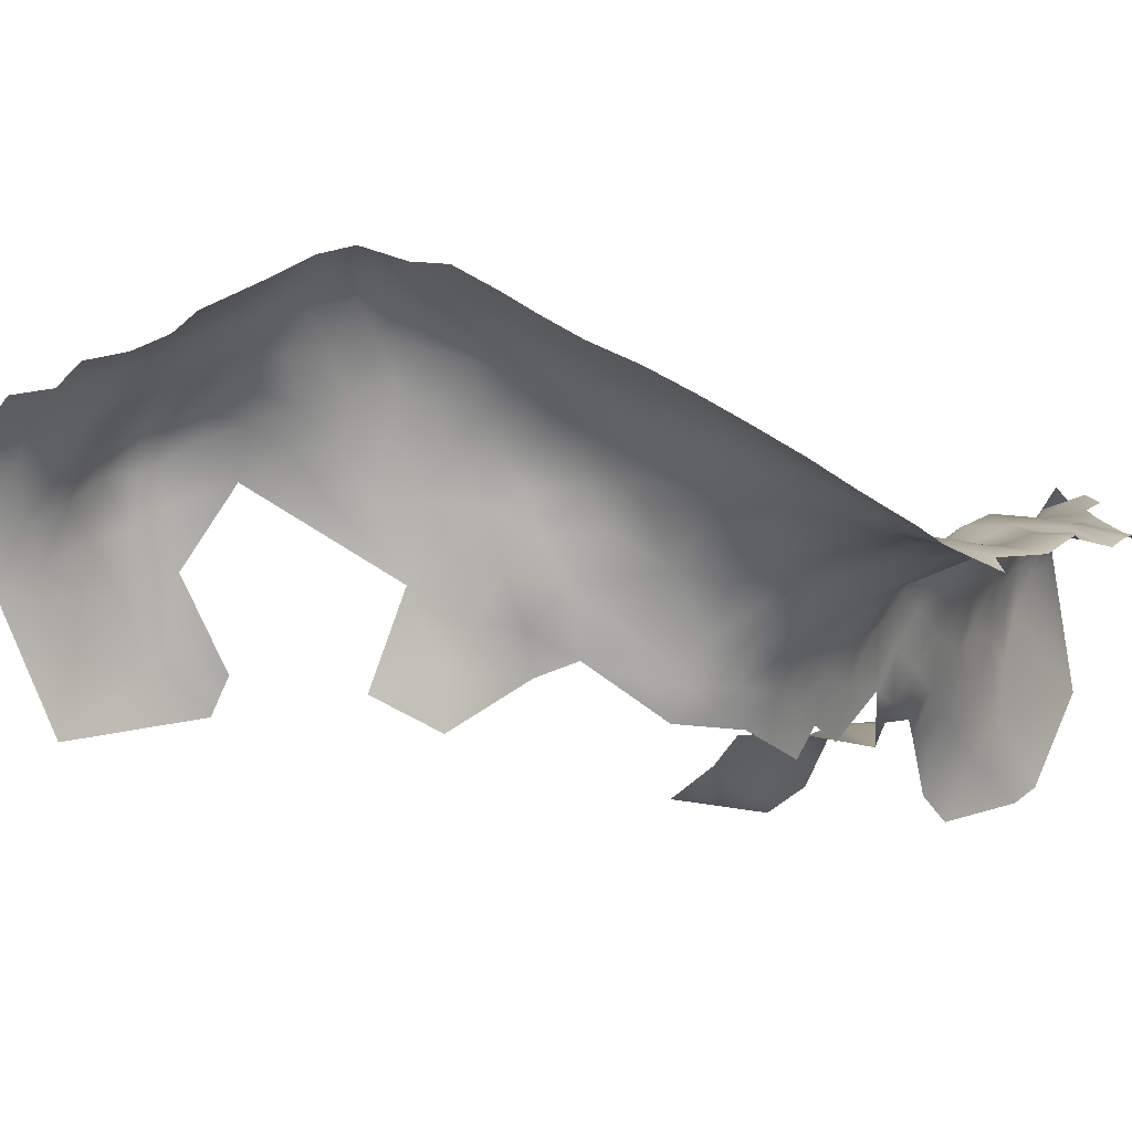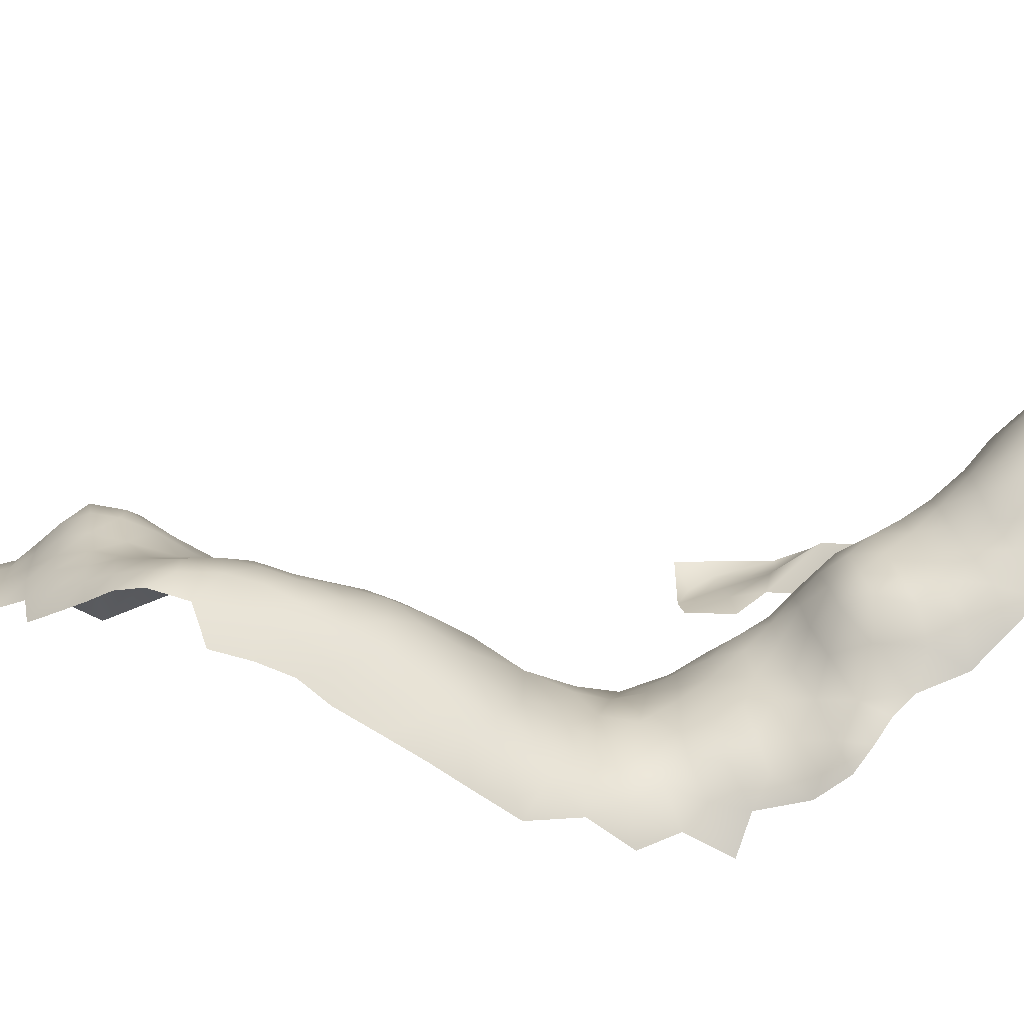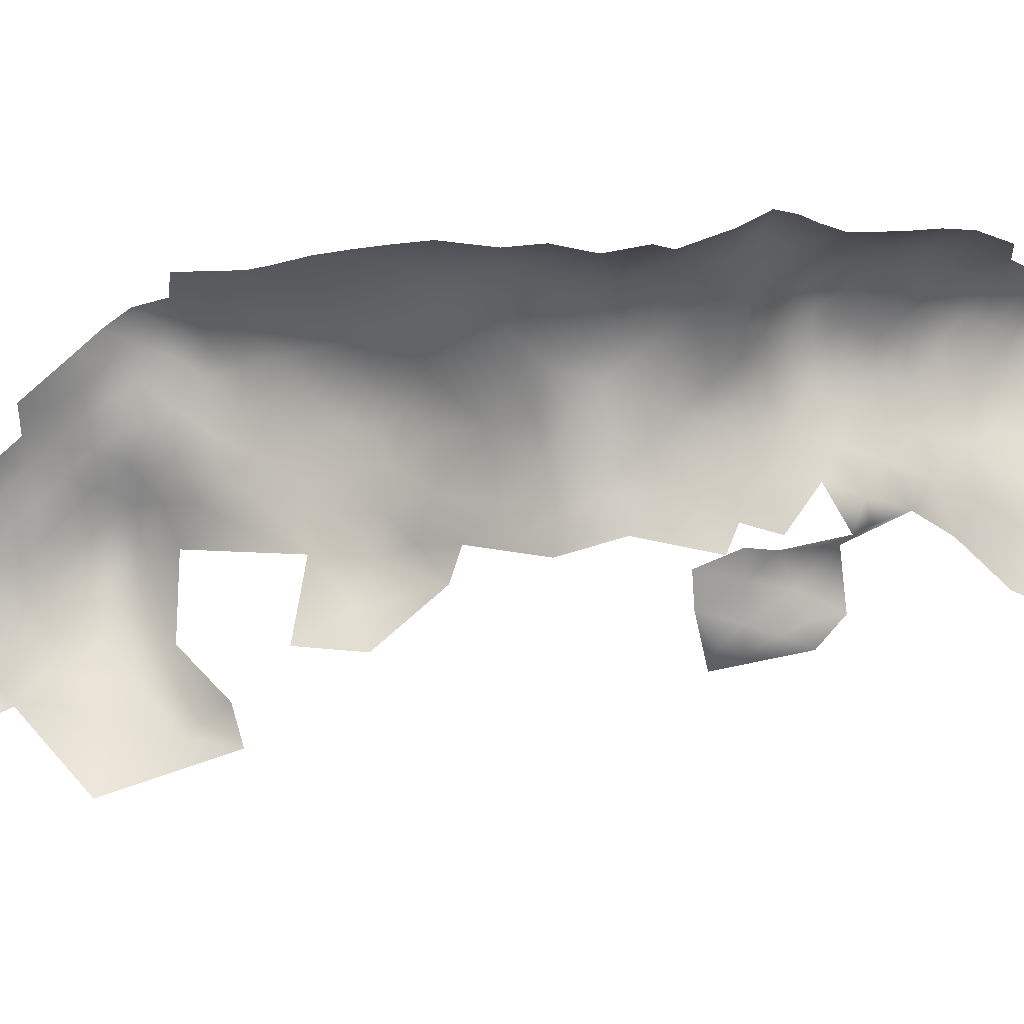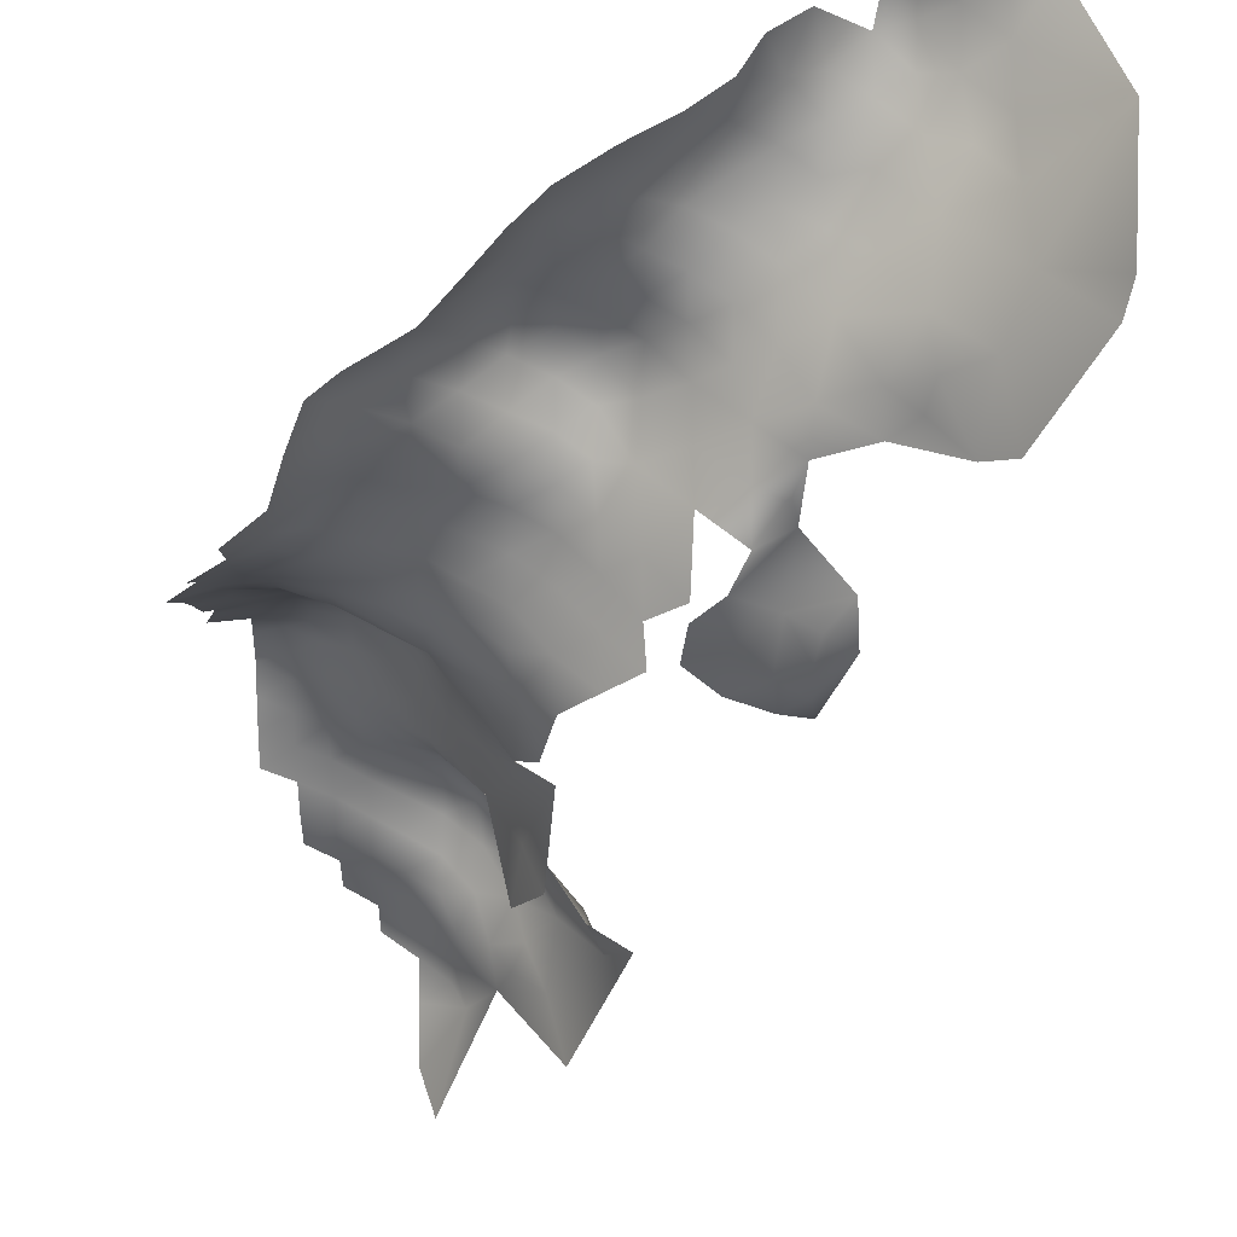
<metadata>
{"format":"obj","ext":"obj","renderer":"f3d","projection":"perspective","resolution":1024,"background":"white","views":[{"elev":-24.2,"azim":78.8,"up":"+Z"},{"elev":40.3,"azim":108.4,"up":"+Z"},{"elev":-48.6,"azim":120.6,"up":"+Z"},{"elev":-28.0,"azim":-178.7,"up":"+Z"}]}
</metadata>
<code>
v -207.1 286 -443.6
v -211.6 289 -457.7
v -203.3 284.5 -443.3
v -200 286.2 -441.4
v -200 282.7 -444.3
v -203.7 282.2 -447.3
v -199.9 279.3 -448.2
v -196.8 280.8 -444.1
v -196.7 284.4 -441.7
v -194.2 282.1 -441.3
v -188.8 283.2 -444.7
v -193.4 279.9 -444.6
v -203.8 279.8 -452.4
v -186.7 279.5 -448.4
v -185.2 283.4 -447.3
v -190 278.6 -447.1
v -193.5 277 -448.7
v -196.7 278.4 -447.5
v -197.1 276.5 -451.8
v -193.3 274.2 -453.2
v -189.9 276 -450
v -198.1 274.9 -458.2
v -197.2 272.6 -465.1
v -189.5 273.3 -453.2
v -186.3 274.8 -451.3
v -186.2 271.6 -454.6
v -182.6 273.2 -452.9
v -182.7 276.9 -450.6
v -189.9 270.8 -456.4
v -190.4 268.9 -463.1
v -186.3 269 -458.2
v -202.2 273.7 -469.7
v -197.8 270.5 -469.5
v -196.9 267.6 -471.2
v -193.8 268 -468.7
v -182.5 270.1 -455.8
v -178.9 271.7 -454.7
v -178.9 275.4 -452.7
v -179.1 280.4 -452.1
v -175.8 273.7 -455.3
v -176 277.5 -454.1
v -175.8 269.7 -457.3
v -172.5 272.1 -457.2
v -172.8 276.5 -456
v -179.2 267.8 -458
v -175.8 265.8 -459.1
v -172.4 267.9 -458.5
v -169.2 275.3 -457.8
v -169.2 280.1 -458.5
v -165.7 273.2 -459.7
v -165.7 277.8 -460.7
v -162.2 275.1 -463.4
v -174.1 282.4 -456.5
v -165.6 268.6 -459.3
v -162.5 270.7 -461.6
v -158.6 270.5 -464.6
v -172.3 263.9 -459.3
v -168.9 266.2 -459
v -169 270.3 -458.3
v -179.3 264.1 -460.6
v -182.7 266.4 -460.1
v -182.6 263.5 -463.8
v -179.4 261.1 -464
v -175.8 261.8 -460.4
v -179.4 258.5 -468.1
v -183.8 259.4 -472.3
v -184 262 -468.1
v -188.3 262.4 -472
v -183.9 257.4 -477
v -179.5 256.5 -472.7
v -174.9 255.3 -468
v -175.4 258.3 -463.7
v -188.8 265.1 -468.5
v -172.2 260.1 -460.7
v -168.6 259.2 -462.2
v -168.7 262.2 -459.6
v -168.6 256.4 -465.6
v -168.5 253.6 -468.7
v -164.9 255.3 -467.8
v -164.9 258.3 -464.8
v -164.8 251.8 -469.7
v -160.8 253.9 -469.2
v -161.3 257.8 -467.7
v -168.3 250.3 -471.2
v -171.8 252.5 -471
v -171.8 249.5 -474.6
v -175.3 252.2 -474.5
v -175.3 248.9 -478.6
v -171.9 246.5 -478.2
v -168.3 247.1 -474.5
v -175.6 247.1 -482.1
v -171.9 243.5 -482.2
v -168 243.2 -478.6
v -179.1 252 -478.6
v -178.9 247.6 -478.2
v -166.2 236.7 -482.1
v -164.7 248.2 -472
v -164.7 244.8 -475.1
v -164.3 241.8 -477.3
v -160.8 242.7 -474.9
v -160.8 246.1 -473.2
v -157 243.5 -472.7
v -157 247.1 -471.2
v -160.9 249.5 -470.7
v -157 250.8 -469.6
v -157.2 256.8 -468.2
v -157.5 260.9 -467.3
v -161.2 261.1 -464.5
v -164.8 238.7 -479.6
v -161.3 239.6 -476.8
v -161 235 -476.4
v -156.9 236 -473.2
v -157.9 239.6 -474.2
v -157 230.7 -471.9
v -162.1 228.7 -477.1
v -157 225 -468.8
v -152.8 235.7 -471.3
v -153.1 239.8 -471.9
v -149.1 233.1 -468.5
v -148.7 238 -469.9
v -147.9 228.8 -465.4
v -144.1 232 -466.1
v -144.2 236.1 -468
v -143.7 227.2 -463.4
v -139.6 230.3 -465.3
v -139.6 234.4 -467.4
v -139.2 226.5 -463.7
v -135.3 228 -465.3
v -135.3 232.3 -467.5
v -135.3 223.2 -463
v -140.2 238.5 -469.2
v -135.4 237.6 -470.3
v -139.7 222.1 -461.7
v -143.7 221.1 -460.5
v -139.7 217.4 -459.5
v -135.5 218.3 -461
v -147.8 219.4 -460.2
v -143.7 216.5 -458.5
v -147.7 224.1 -462.5
v -152.8 244.2 -471.2
v -149.1 242 -471.1
v -139.6 213 -457.4
v -135.9 214.7 -458.8
v -149.1 246.2 -471
v -152.8 248.4 -470.8
v -152.6 252.1 -469.4
v -149.1 250.3 -470.5
v -147.8 215.1 -458.8
v -143.7 212 -456.5
v -139.6 208.5 -455.7
v -135.2 210.7 -457.1
v -144.1 208.2 -455.5
v -147.7 210.5 -457.4
v -147.6 206.5 -456.7
v -143.3 204.2 -454.5
v -147.3 202.3 -456.4
v -143.9 199.7 -454.4
v -151.7 212.6 -460.7
v -151.4 208.2 -460.3
v -150.6 204.2 -459
v -153.9 204.2 -463.2
v -150.9 200.2 -460.2
v -157.1 208.3 -467.2
v -156.7 203.5 -467.3
v -156.9 198.8 -467.2
v -157.3 213.5 -467.2
v -160 211.2 -470.8
v -160.4 207.1 -474
v -160.5 215.9 -472.2
v -160.5 222 -473.1
v -163.5 218.5 -476
v -163.2 213.5 -475.6
v -156.3 217.6 -465.7
v -163.8 223.7 -478.6
v -167.3 220 -479.2
v -164 211 -480.7
v -162.7 204.1 -483.9
v -152.8 218 -462.3
v -154.9 222.3 -465.5
v -151 221.8 -462.7
v -151.6 226.5 -465.7
v -151.5 195.5 -461.5
v -155 191.4 -462.1
v -155.1 195.6 -464.2
v -154.5 187.7 -460.9
v -150.6 190.2 -460.3
v -150.9 185.8 -460.5
v -147.1 187.7 -459.3
v -146.8 191.3 -458.6
v -147.6 197.9 -458.2
v -158.8 191.4 -466
v -154.9 184.1 -461.5
v -158.3 186.5 -463.2
v -161.8 186.2 -466.9
v -160.4 182.7 -465.4
v -147.3 183.8 -461.2
v -150.9 182.3 -462.4
v -147.4 180.5 -463.7
v -143.9 181.9 -462.2
v -143.8 185.3 -459.8
v -150.9 179.2 -465.2
v -147.3 177.3 -466.4
v -143.8 178.5 -464.3
v -143.7 189.3 -458
v -140.4 183.6 -461.4
v -140.4 187 -459.1
v -140.4 180.3 -463.4
v -136.9 185.6 -460.8
v -140.5 190.5 -457.2
v -137 189 -458.6
v -140.6 193.7 -455.3
v -144 192.3 -456.7
v -137.1 192.2 -456.4
v -154.5 180.6 -463.6
v -158.6 179.4 -466.6
v -154.3 177.8 -466.8
v -157.5 176.5 -470.2
v -150.7 176.1 -467.8
v -154 175.1 -469.8
v -158 182.4 -463.2
v -137.3 198.8 -452.8
v -137.3 195.3 -454.2
v -137.8 203.4 -453.7
v -134 206.4 -455.7
v -140.8 197 -454
v -165.3 187 -472.3
v -162.9 182.3 -469.5
v -144.2 195.5 -455.8
v -140.8 200.6 -453.2
v -166 182.3 -475.6
v -162.7 178 -476.2
v -164.8 178.2 -481.7
v -159.6 170.9 -478.4
v -154.1 199.8 -464.3
v -168.2 240.2 -482.4
v -171.4 255.1 -467.3
v -143.9 170.5 -466.8
v -147.4 168.9 -468.3
v -147.4 165.3 -469.6
v -143.9 174.4 -465.8
v -147.3 172.7 -467.2
v -150.6 167.5 -470.3
v -151.2 164.6 -472.3
v -151.2 161.9 -476
v -151.1 159.3 -482
v -140.4 176.3 -464.7
v -154.6 165 -475
v -154.8 168.3 -473.7
v -155.6 172.9 -473.1
v -156.2 165.3 -478
v -151.2 171.6 -469.8
v -145.2 240 -469.8
v -147.5 194.3 -458.6
v -163 232.6 -478.6
v -166.5 232.6 -483.1
v -164.9 261.1 -461.3
v -152.7 256.2 -469.4
v -156.1 254 -469
v -149.1 254.4 -470.2
v -145.5 244.1 -470.8
v -171.8 257.4 -463.8
v -166 211.6 -485.8
v -165.5 264.3 -459.3
v -161.7 265.2 -462.2
v -168.8 186.7 -476.6
v -170.6 185.3 -480.7
v -169.1 192.2 -480.4
v -173.5 191.1 -482.9
v -145.5 248.8 -471.7
v -145.6 253.4 -472.7
v -142.1 246.5 -472
v -142.3 251.7 -474.1
v -142.5 257.2 -476.3
v -138.7 248.1 -474.3
v -138.7 243 -471.4
v -152.7 260.1 -468.8
v -152.7 264 -467.3
v -149.3 258.5 -470.5
v -148 263.3 -471.5
v -146.2 257.7 -473.1
v -182 250 -477
v -186.5 249.3 -478.3
v -182.3 246 -479.1
v -158.2 218.8 -469.2
v -142 241.9 -470.1
v -152.7 267.9 -466.9
v -156.7 265.2 -465.3
v -155.7 268.9 -465.5
v -149.8 266.6 -468.6
v -166.8 177.3 -488.9
v -186.8 258.3 -473.3
v -187.6 254.5 -473.3
v -154.6 210 -463.4
v -154.8 214.5 -463.5
v -161.2 175.2 -478.2
v -183 280.9 -449.4
v -186 265.5 -463.7
v -164.5 234.5 -480.3
v -164.3 230.3 -480.1
v -161.6 178.8 -471.9
v -185.6 243.9 -481.4
v -159 174.9 -475.1
v -194 264.6 -471.6
v -200.7 267.5 -475.3
v -203.7 270.8 -476.9
v -200.7 277.8 -453.6
v -204.1 278.5 -457.8
v -204.8 277.8 -464.8
v -188.8 246.4 -481.5
v -188.7 242.5 -482.4
v -185.9 240.4 -482.7
v -181.6 240.4 -481
v -178.2 242 -479
v -152.9 159.2 -487.4
v -193.7 271.5 -459.2
v -189.5 249.3 -480.1
v -192.2 252.5 -478.4
v -192.4 248.5 -481.5
v -210.3 281 -471.7
v -211.2 283.7 -469.4
v -189.2 237.8 -481.9
f 199 203 207
f 199 207 205
f 212 204 209
f 197 196 187
f 237 241 238
f 209 210 213
f 222 225 211
f 298 109 96
f 157 225 229
f 59 47 58
f 211 225 228
f 211 228 212
f 74 261 75
f 211 213 222
f 144 147 145
f 46 57 47
f 318 309 316
f 58 47 57
f 58 57 76
f 97 81 84
f 29 31 26
f 45 60 46
f 42 46 47
f 42 45 46
f 259 146 147
f 105 104 103
f 77 236 78
f 198 203 199
f 211 212 209
f 211 209 213
f 198 199 196
f 198 196 197
f 146 145 147
f 74 57 64
f 240 241 237
f 208 206 205
f 218 201 216
f 214 216 201
f 118 141 140
f 189 188 204
f 189 204 212
f 27 28 25
f 205 206 200
f 199 205 200
f 199 200 196
f 54 59 58
f 281 283 95
f 278 276 257
f 26 24 29
f 311 301 310
f 206 210 209
f 208 210 206
f 202 201 218
f 82 79 81
f 64 57 46
f 64 46 60
f 16 17 21
f 45 61 60
f 14 296 15
f 255 298 96
f 41 40 44
f 141 144 140
f 85 84 78
f 26 36 27
f 201 197 214
f 201 198 197
f 310 301 309
f 260 144 141
f 202 198 201
f 77 75 261
f 74 75 76
f 74 76 57
f 246 207 203
f 34 303 35
f 78 84 81
f 78 81 79
f 100 113 102
f 242 239 238
f 206 209 204
f 83 79 82
f 44 40 43
f 40 42 43
f 98 100 101
f 221 225 222
f 221 229 225
f 256 263 76
f 256 76 75
f 43 42 47
f 43 47 59
f 263 58 76
f 101 100 102
f 252 141 120
f 252 260 141
f 234 165 184
f 321 311 310
f 37 27 36
f 8 9 5
f 286 288 287
f 286 287 277
f 39 38 41
f 188 186 187
f 90 97 84
f 269 147 144
f 218 216 219
f 4 5 9
f 173 166 294
f 203 240 246
f 186 188 189
f 12 8 18
f 12 18 17
f 302 295 233
f 110 99 109
f 257 258 146
f 257 146 259
f 299 298 255
f 299 254 298
f 196 188 187
f 196 200 188
f 38 27 37
f 38 28 27
f 140 144 145
f 3 6 5
f 21 20 24
f 220 214 192
f 235 96 109
f 103 101 102
f 103 104 101
f 77 78 79
f 77 79 80
f 38 40 41
f 38 37 40
f 285 260 252
f 229 155 157
f 251 242 238
f 251 238 241
f 36 26 31
f 50 59 54
f 20 21 17
f 110 113 100
f 120 141 118
f 254 299 115
f 4 3 5
f 173 294 178
f 197 187 192
f 197 192 214
f 256 80 108
f 170 169 284
f 202 203 198
f 16 12 17
f 106 83 82
f 80 75 77
f 80 256 75
f 236 85 78
f 293 159 158
f 183 185 186
f 185 192 187
f 185 187 186
f 24 25 21
f 107 83 106
f 294 293 158
f 105 146 258
f 51 48 50
f 51 49 48
f 289 286 277
f 278 257 259
f 127 128 125
f 37 42 40
f 200 206 204
f 200 204 188
f 142 150 151
f 142 151 143
f 62 61 297
f 261 236 77
f 243 239 242
f 117 120 118
f 250 247 248
f 26 25 24
f 26 27 25
f 98 97 90
f 100 99 110
f 100 98 99
f 104 81 97
f 143 136 135
f 48 44 43
f 5 6 7
f 72 261 74
f 193 220 192
f 193 192 185
f 142 143 135
f 317 318 316
f 223 229 221
f 137 148 138
f 137 138 134
f 260 269 144
f 260 271 269
f 97 101 104
f 97 98 101
f 92 235 93
f 160 156 154
f 157 155 156
f 153 154 152
f 153 152 149
f 195 220 193
f 195 193 194
f 263 54 58
f 202 240 203
f 87 86 85
f 157 228 225
f 55 50 54
f 82 81 104
f 89 92 93
f 150 142 149
f 150 149 152
f 217 219 216
f 217 216 215
f 283 281 282
f 182 184 183
f 105 82 104
f 258 106 82
f 258 82 105
f 33 34 35
f 215 220 195
f 86 90 84
f 86 84 85
f 251 218 219
f 8 10 9
f 129 125 128
f 129 126 125
f 89 90 86
f 94 88 87
f 301 311 312
f 264 256 108
f 264 263 256
f 253 189 212
f 253 212 228
f 139 180 137
f 119 120 117
f 164 234 161
f 12 10 8
f 8 5 7
f 8 7 18
f 83 80 79
f 66 68 291
f 275 285 131
f 154 156 155
f 154 155 152
f 106 258 257
f 180 139 181
f 122 126 123
f 122 125 126
f 190 253 228
f 272 270 269
f 180 181 179
f 93 99 98
f 39 28 38
f 39 296 28
f 131 123 126
f 215 216 214
f 215 214 220
f 182 190 162
f 182 253 190
f 139 137 134
f 19 20 17
f 19 17 18
f 123 252 120
f 123 120 119
f 247 244 243
f 88 89 86
f 88 86 87
f 14 16 21
f 166 167 163
f 83 107 108
f 83 108 80
f 125 124 127
f 125 122 124
f 63 64 60
f 227 195 194
f 202 241 240
f 121 124 122
f 72 74 64
f 72 64 63
f 67 68 66
f 67 73 68
f 119 122 123
f 270 147 269
f 270 259 147
f 127 130 128
f 127 133 130
f 121 122 119
f 135 134 138
f 135 133 134
f 53 41 44
f 89 88 91
f 89 91 92
f 171 172 169
f 14 15 11
f 164 165 234
f 62 63 60
f 62 60 61
f 218 241 202
f 218 251 241
f 293 166 163
f 293 294 166
f 284 166 173
f 136 133 135
f 44 48 49
f 44 49 53
f 261 72 71
f 261 71 236
f 142 138 149
f 142 135 138
f 136 130 133
f 111 298 254
f 153 148 158
f 140 145 103
f 140 103 102
f 85 236 71
f 23 32 33
f 105 103 145
f 105 145 146
f 69 66 291
f 274 271 275
f 37 36 45
f 37 45 42
f 161 234 162
f 161 162 160
f 226 265 230
f 306 7 13
f 243 242 248
f 243 248 247
f 48 59 50
f 48 43 59
f 182 183 186
f 174 175 171
f 170 171 169
f 52 50 55
f 52 51 50
f 93 109 99
f 93 235 109
f 217 249 219
f 271 260 285
f 271 285 275
f 159 153 158
f 13 7 6
f 149 148 153
f 149 138 148
f 251 219 249
f 271 274 272
f 271 272 269
f 14 28 296
f 132 131 126
f 132 126 129
f 280 259 270
f 280 278 259
f 273 280 270
f 273 270 272
f 191 194 193
f 292 69 291
f 231 295 302
f 159 161 160
f 52 55 56
f 93 90 89
f 93 98 90
f 118 140 102
f 118 102 113
f 191 183 184
f 121 181 139
f 121 139 124
f 19 7 306
f 19 18 7
f 179 178 180
f 179 173 178
f 65 72 63
f 65 71 72
f 313 95 283
f 159 160 154
f 159 154 153
f 162 190 156
f 162 156 160
f 70 66 69
f 131 285 252
f 131 252 123
f 234 184 182
f 234 182 162
f 11 16 14
f 224 151 150
f 106 276 107
f 106 257 276
f 56 287 288
f 107 277 287
f 107 276 277
f 253 186 189
f 253 182 186
f 302 249 217
f 178 294 158
f 283 301 312
f 283 312 313
f 14 21 25
f 14 25 28
f 150 152 155
f 307 306 13
f 73 303 68
f 73 35 303
f 300 217 215
f 114 112 111
f 111 110 109
f 111 109 298
f 226 227 194
f 223 155 229
f 150 223 224
f 150 155 223
f 282 316 309
f 293 161 159
f 111 112 113
f 111 113 110
f 178 137 180
f 280 279 278
f 36 31 61
f 36 61 45
f 193 185 183
f 193 183 191
f 29 24 20
f 112 118 113
f 112 117 118
f 172 167 169
f 65 66 70
f 65 67 66
f 67 63 62
f 67 65 63
f 227 300 215
f 227 215 195
f 67 62 297
f 67 297 73
f 317 316 282
f 174 115 299
f 115 111 254
f 279 276 278
f 114 117 112
f 53 39 41
f 300 230 231
f 56 55 264
f 56 264 287
f 161 163 164
f 161 293 163
f 108 287 264
f 108 107 287
f 230 227 226
f 230 300 227
f 248 251 249
f 248 242 251
f 166 169 167
f 166 284 169
f 190 228 157
f 190 157 156
f 233 250 248
f 191 184 165
f 233 249 302
f 233 248 249
f 73 30 35
f 73 297 30
f 22 20 19
f 300 231 302
f 300 302 217
f 297 61 31
f 297 31 30
f 22 19 306
f 317 282 292
f 168 167 172
f 275 131 132
f 279 289 277
f 279 277 276
f 282 301 283
f 282 309 301
f 267 268 266
f 267 266 265
f 264 54 263
f 264 55 54
f 70 71 65
f 70 94 87
f 178 158 148
f 178 148 137
f 116 179 181
f 124 139 134
f 170 174 171
f 310 309 318
f 30 29 315
f 30 31 29
f 1 6 3
f 315 22 23
f 133 124 134
f 133 127 124
f 284 173 179
f 255 96 235
f 23 33 35
f 304 34 33
f 315 29 20
f 315 20 22
f 22 306 307
f 308 32 23
f 281 292 282
f 281 69 292
f 321 312 311
f 116 284 179
f 116 170 284
f 168 163 167
f 292 291 68
f 114 111 115
f 304 303 34
f 168 164 163
f 177 176 262
f 87 85 71
f 87 71 70
f 250 244 247
f 172 171 175
f 231 232 295
f 119 181 121
f 23 30 315
f 23 35 30
f 266 230 265
f 176 168 172
f 232 231 230
f 32 304 33
f 32 305 304
f 115 174 170
f 114 119 117
f 176 172 175
f 191 226 194
f 174 299 255
f 267 265 226
f 308 22 307
f 308 23 22
f 232 233 295
f 308 320 319
f 177 168 176
f 114 170 116
f 114 115 170
f 262 176 175
f 114 116 181
f 114 181 119
f 245 244 250
f 321 310 318
f 319 32 308
f 232 230 266
f 168 165 164
f 319 305 32
f 314 245 250
f 290 232 266
f 290 233 232
f 2 307 13
f 2 13 6
f 314 250 233
f 2 320 308
f 2 308 307
f 2 6 1
f 290 266 268
f 191 165 168
f 11 12 16

</code>
